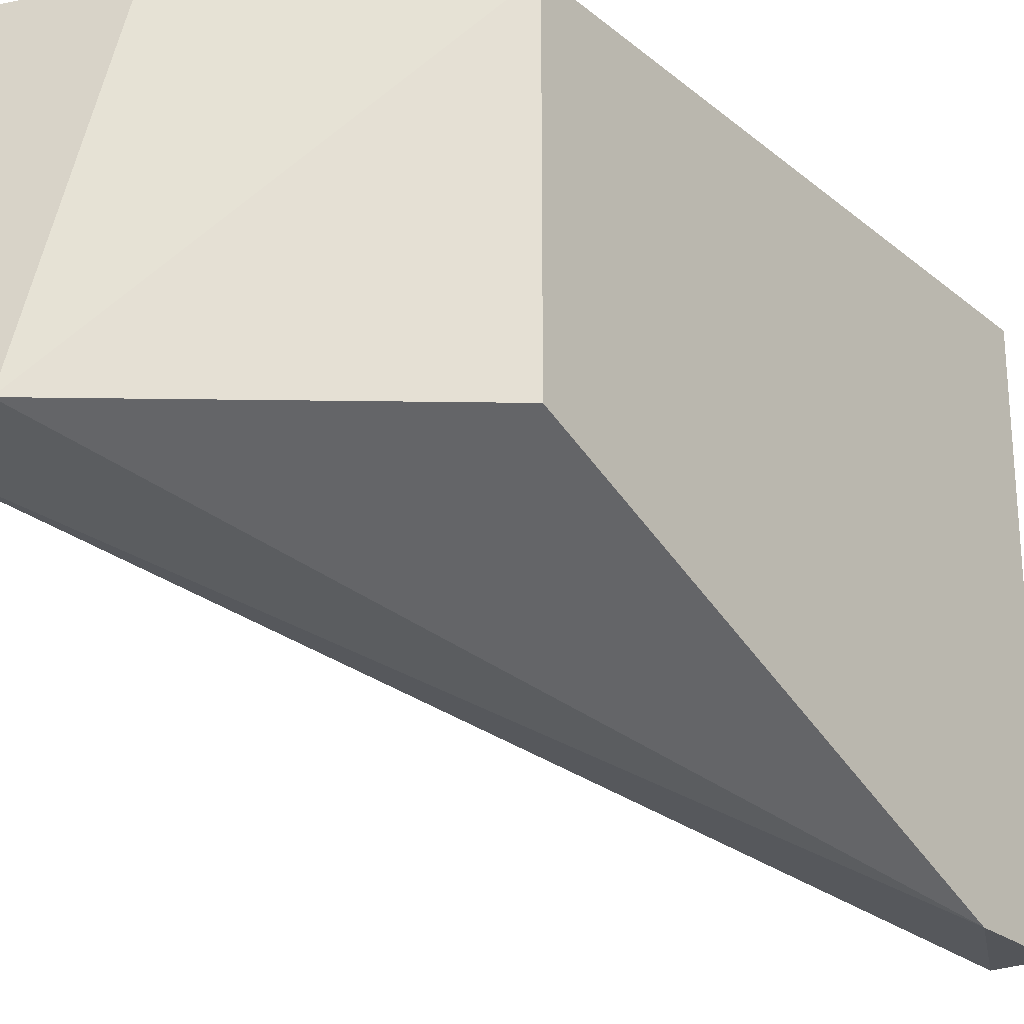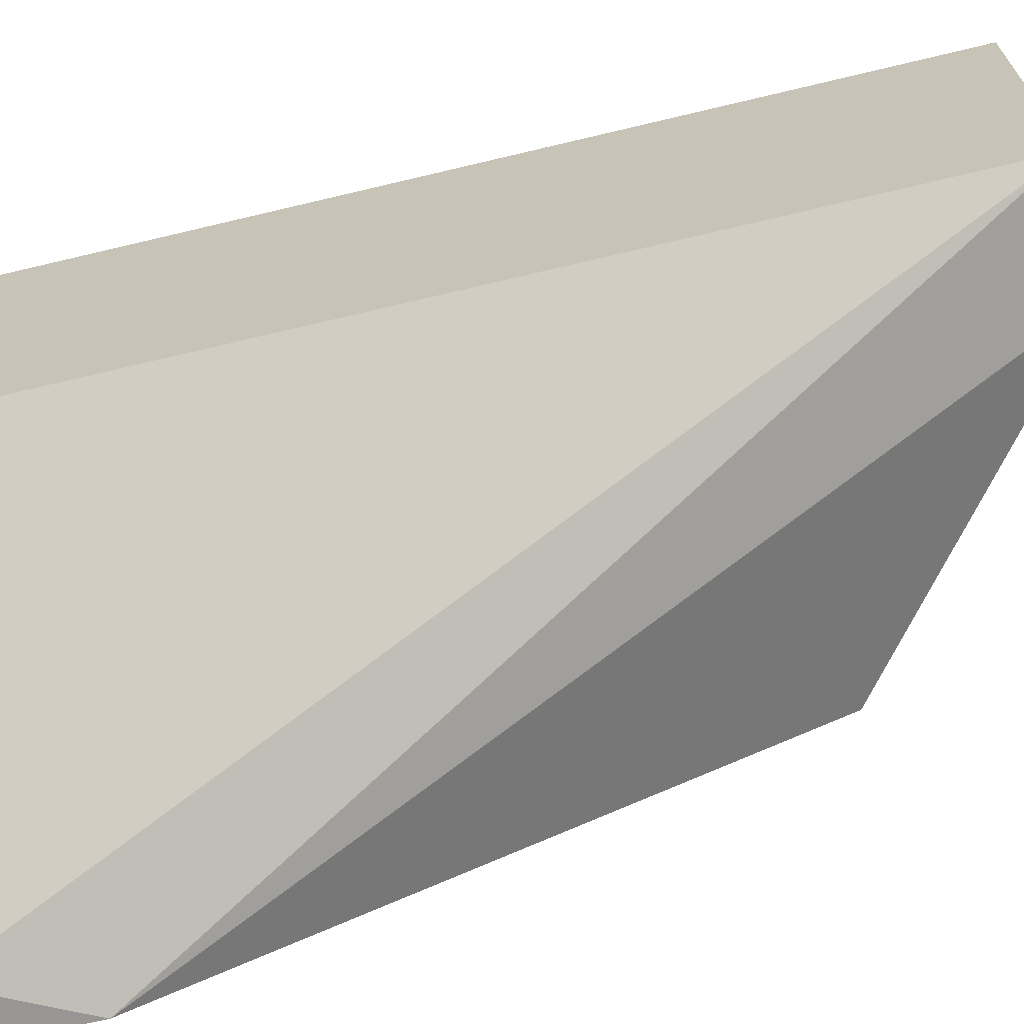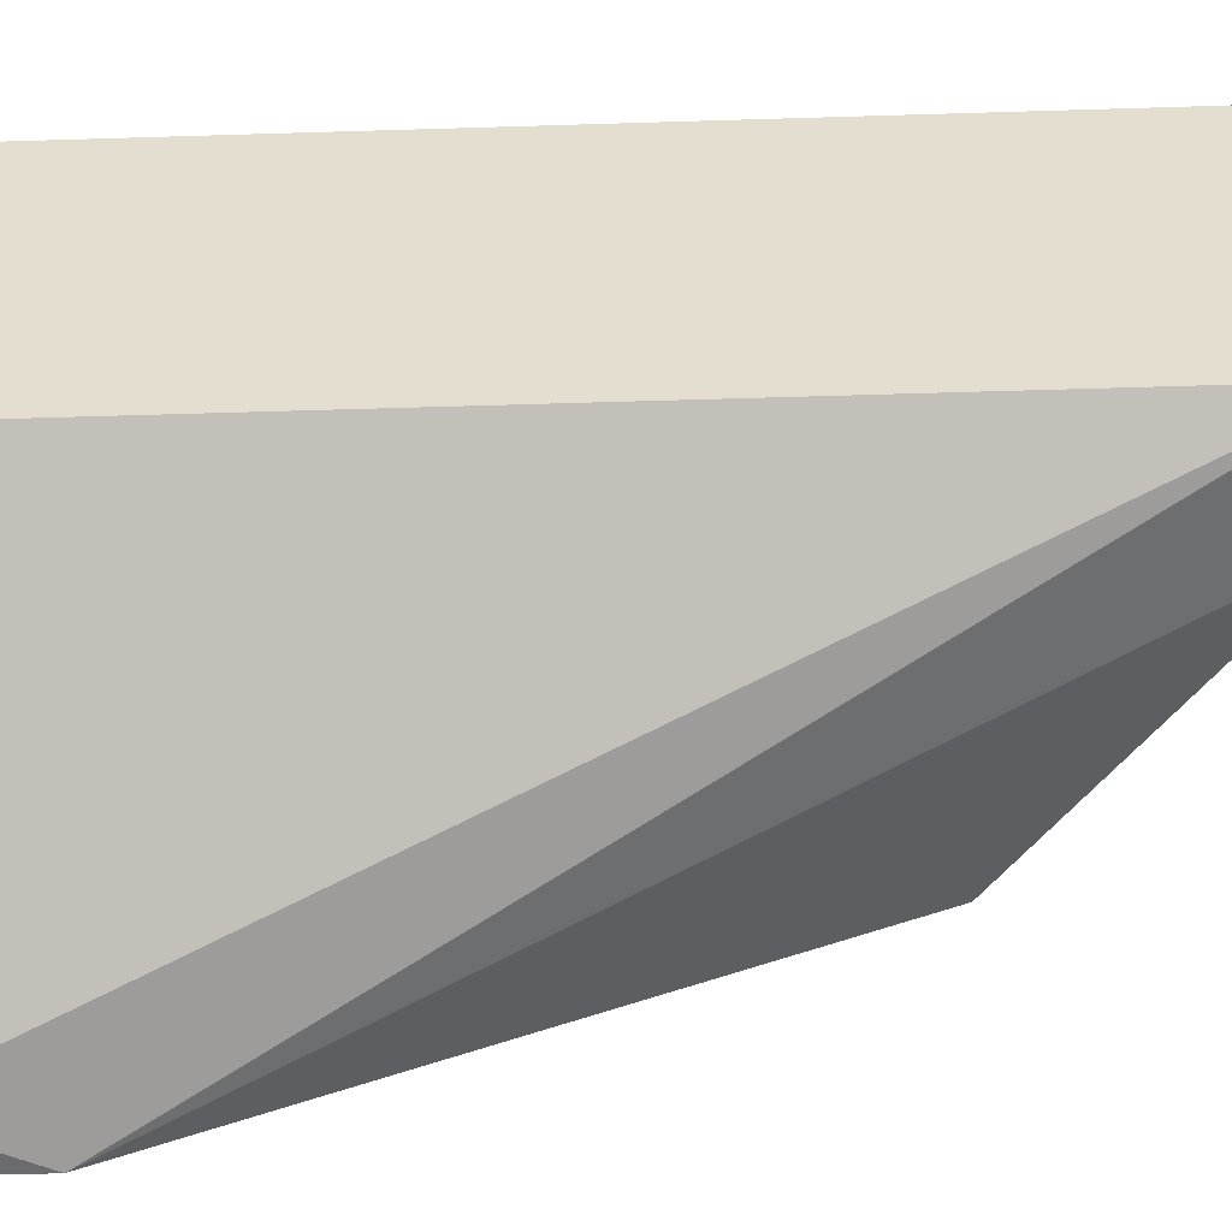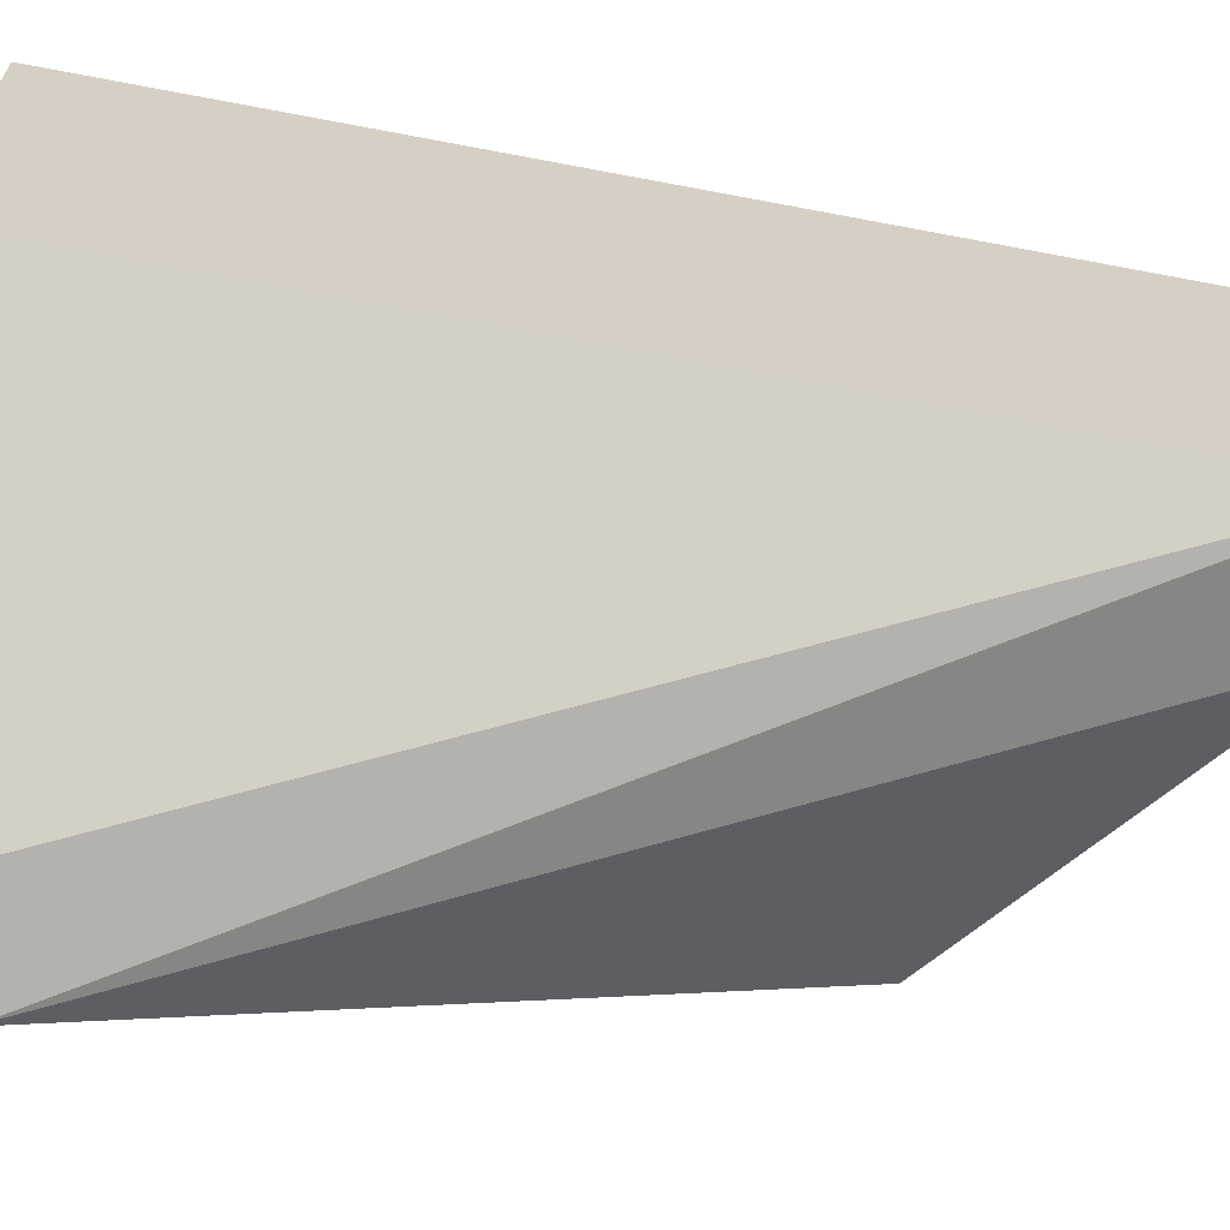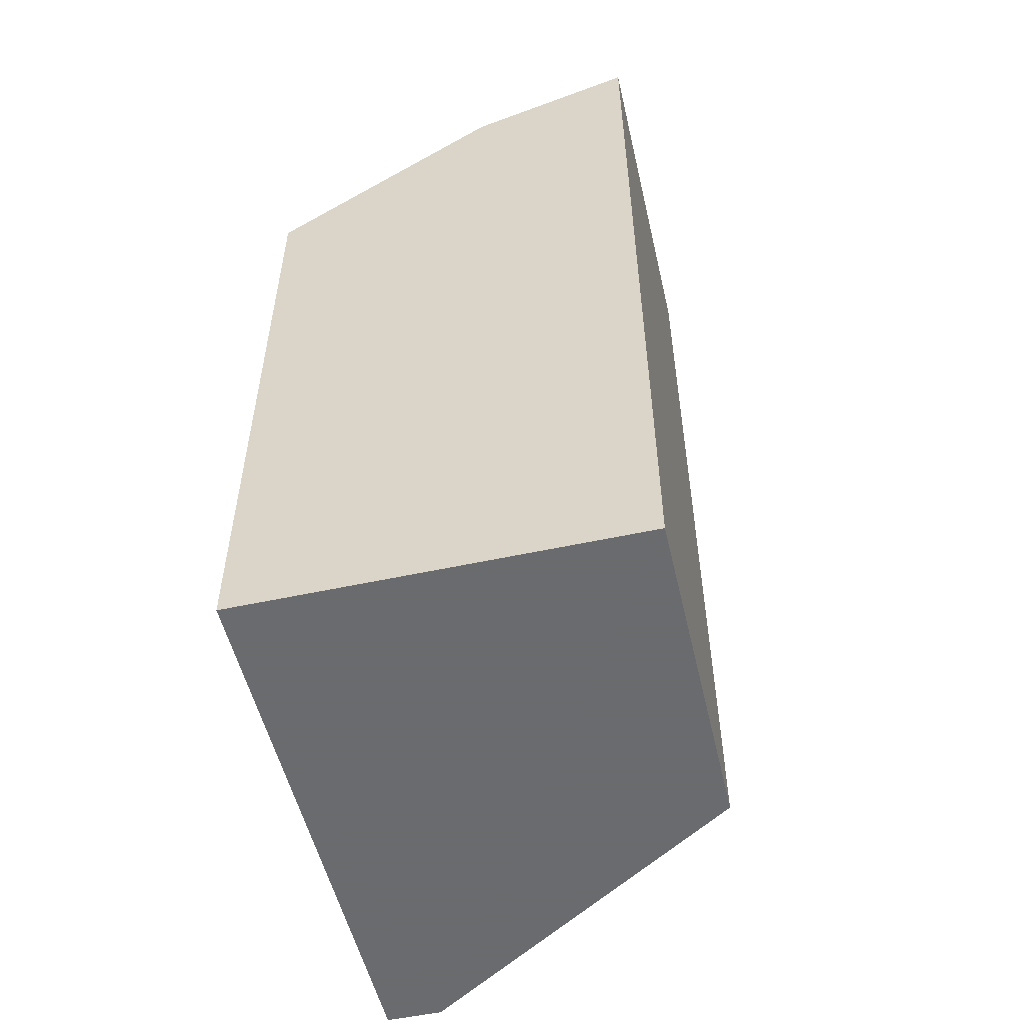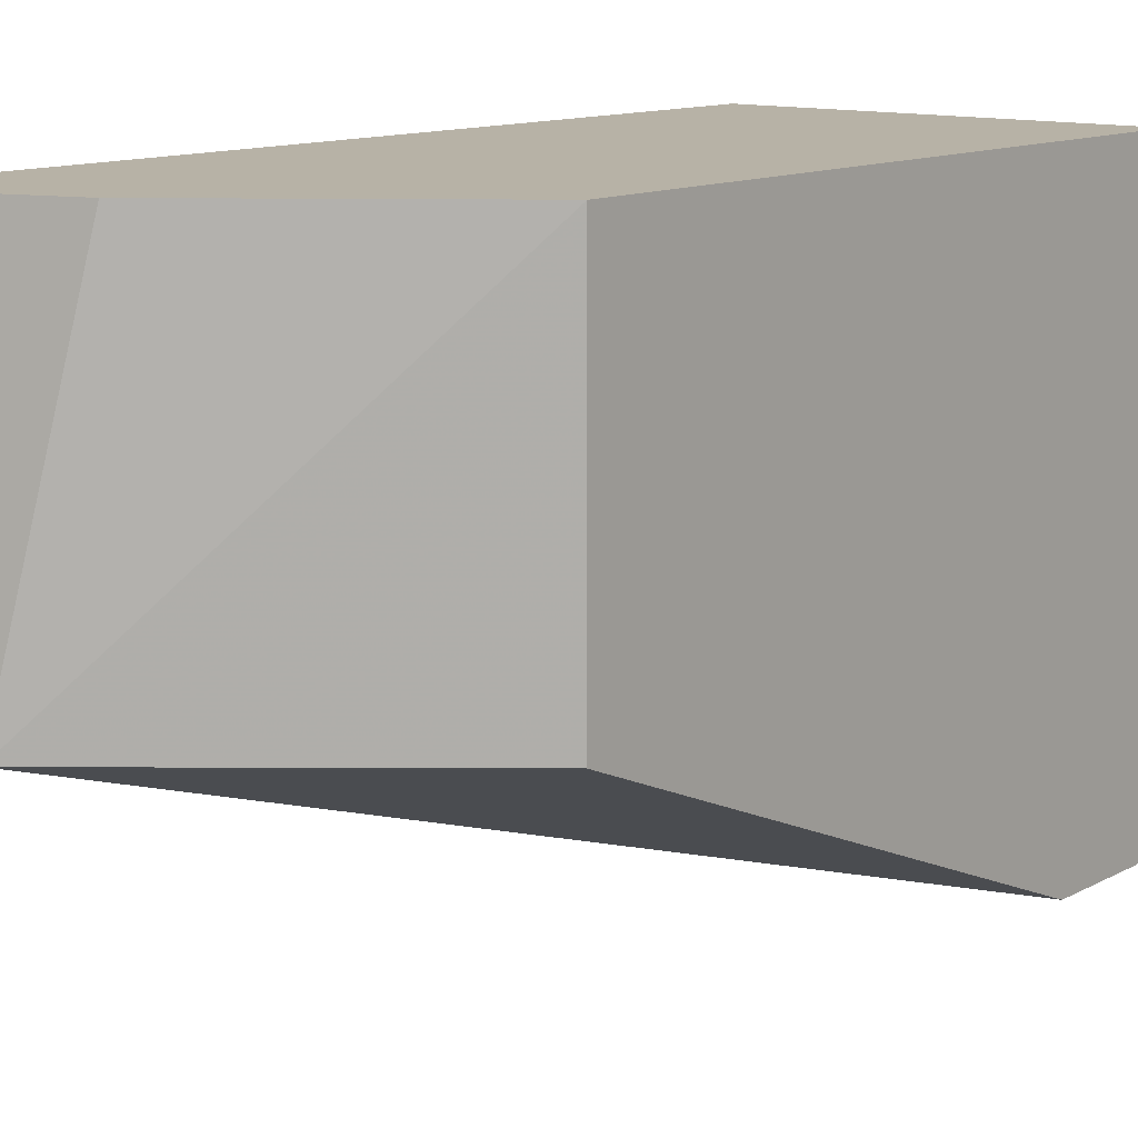
<metadata>
{"format":"obj","ext":"obj","renderer":"f3d","projection":"perspective","resolution":1024,"background":"white","views":[{"elev":-24.3,"azim":37.3,"up":"+Y"},{"elev":-68.0,"azim":-76.5,"up":"+Y"},{"elev":-53.5,"azim":-88.1,"up":"+Y"},{"elev":-65.1,"azim":-100.9,"up":"+Y"},{"elev":-53.3,"azim":-166.9,"up":"+Z"},{"elev":12.3,"azim":39.2,"up":"+Y"}]}
</metadata>
<code>
v 0.017 0.004258 0.008707
v 0.01788 0.004258 0.01046
v 0.01788 0.004258 0.008707
v 0.01788 0.01302 0.008707
v 0.01788 0.01302 0.01922
v 0.01788 0.007764 0.01922
v 0.0135 0.007764 0.02273
v 0.01437 0.01302 0.02185
v 0.01174 0.01302 0.008707
v 0.01174 0.01302 0.02273
v 0.01174 0.007764 0.008707
v 0.01174 0.007764 0.02273
f 7 12 2
f 3 1 4
f 8 4 9
f 4 1 9
f 3 4 6
f 9 1 11
f 1 12 11
f 12 9 11
f 8 9 10
f 9 12 10
f 4 8 5
f 6 4 5
f 6 5 7
f 8 10 7
f 10 12 7
f 5 8 7
f 1 3 2
f 12 1 2
f 3 6 2
f 6 7 2

</code>
